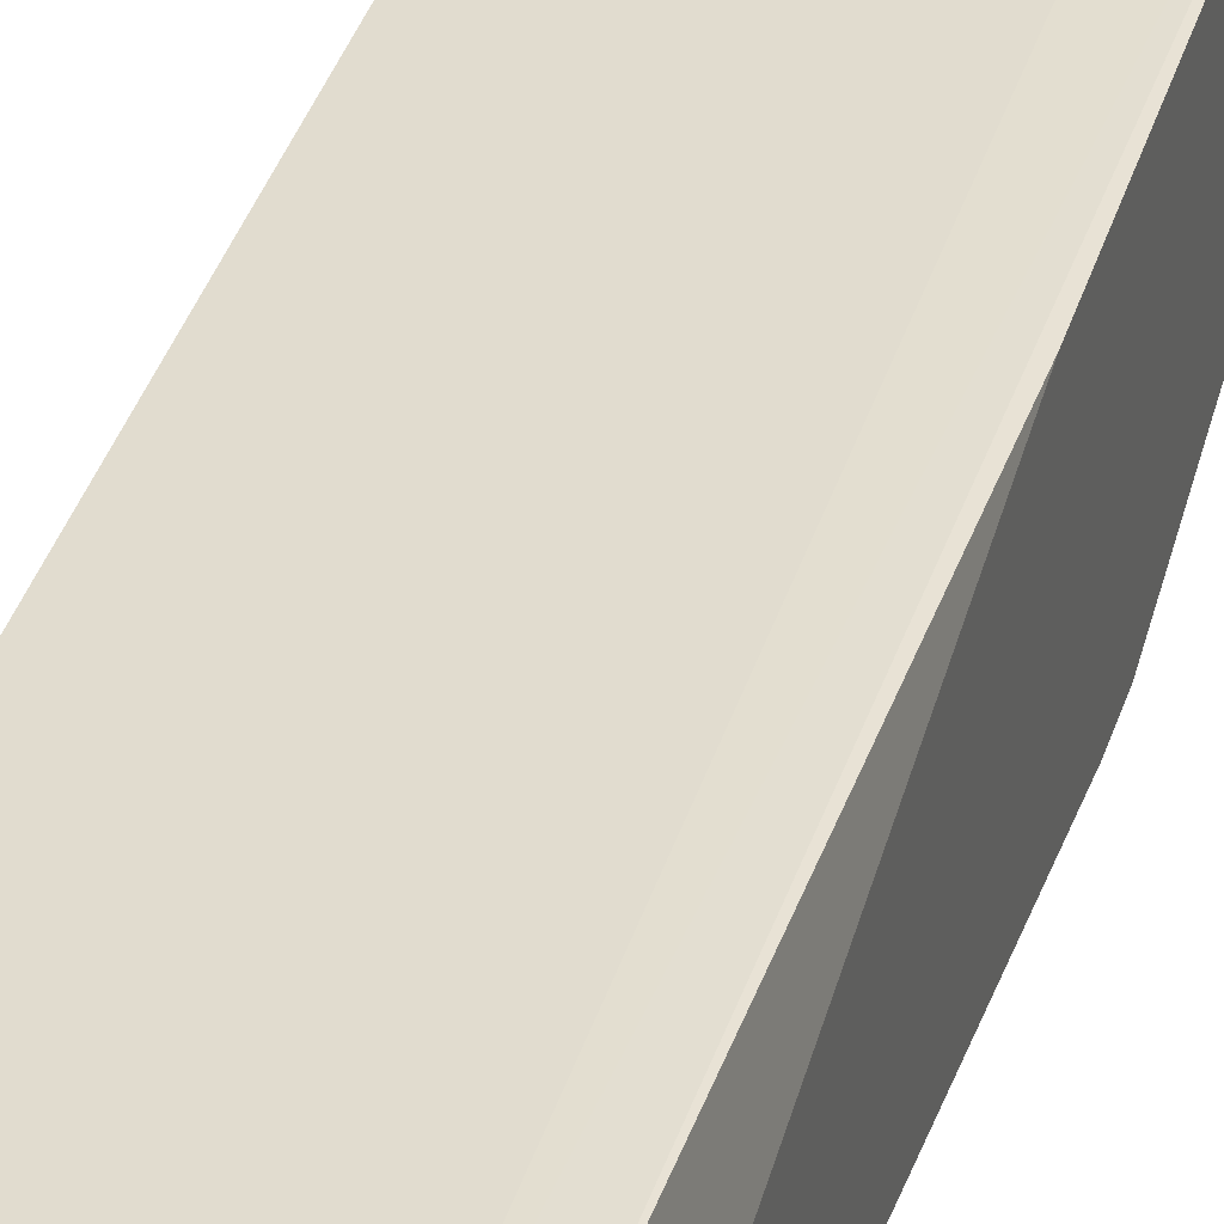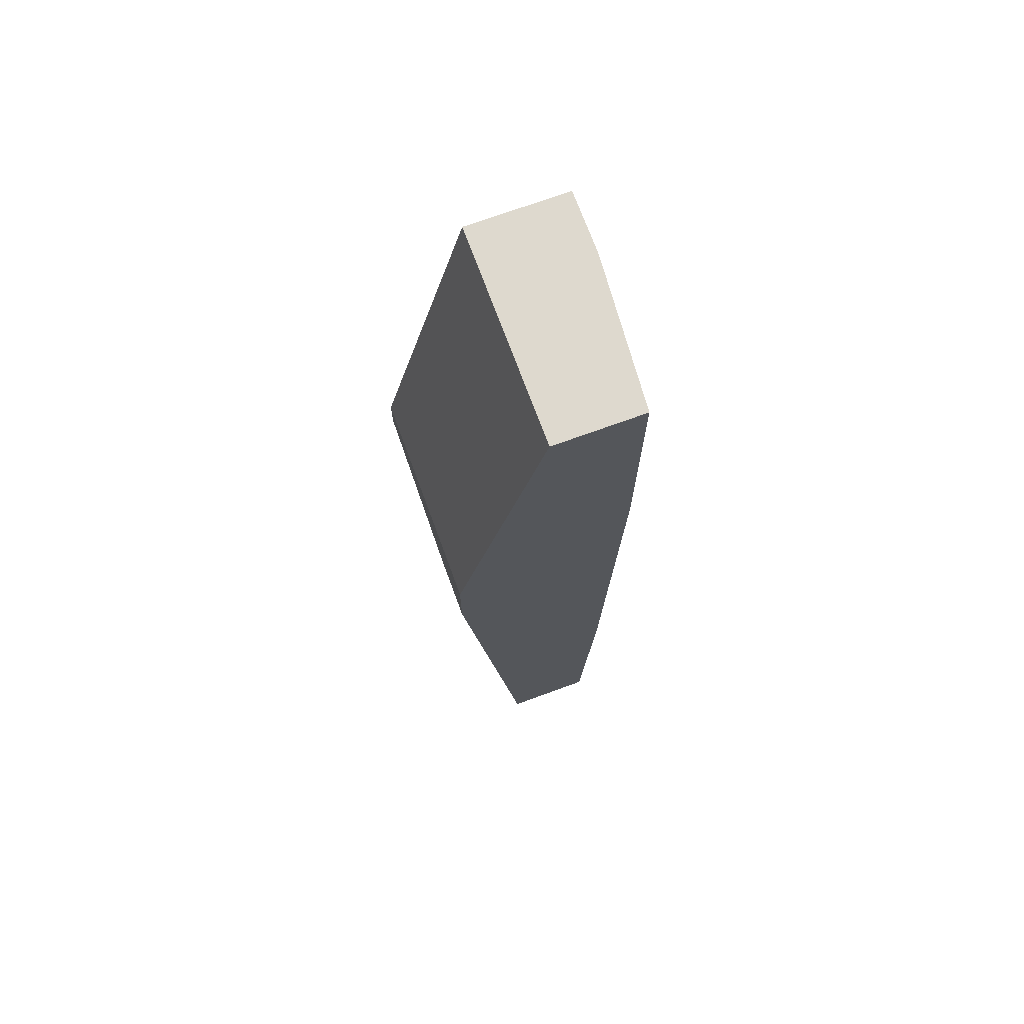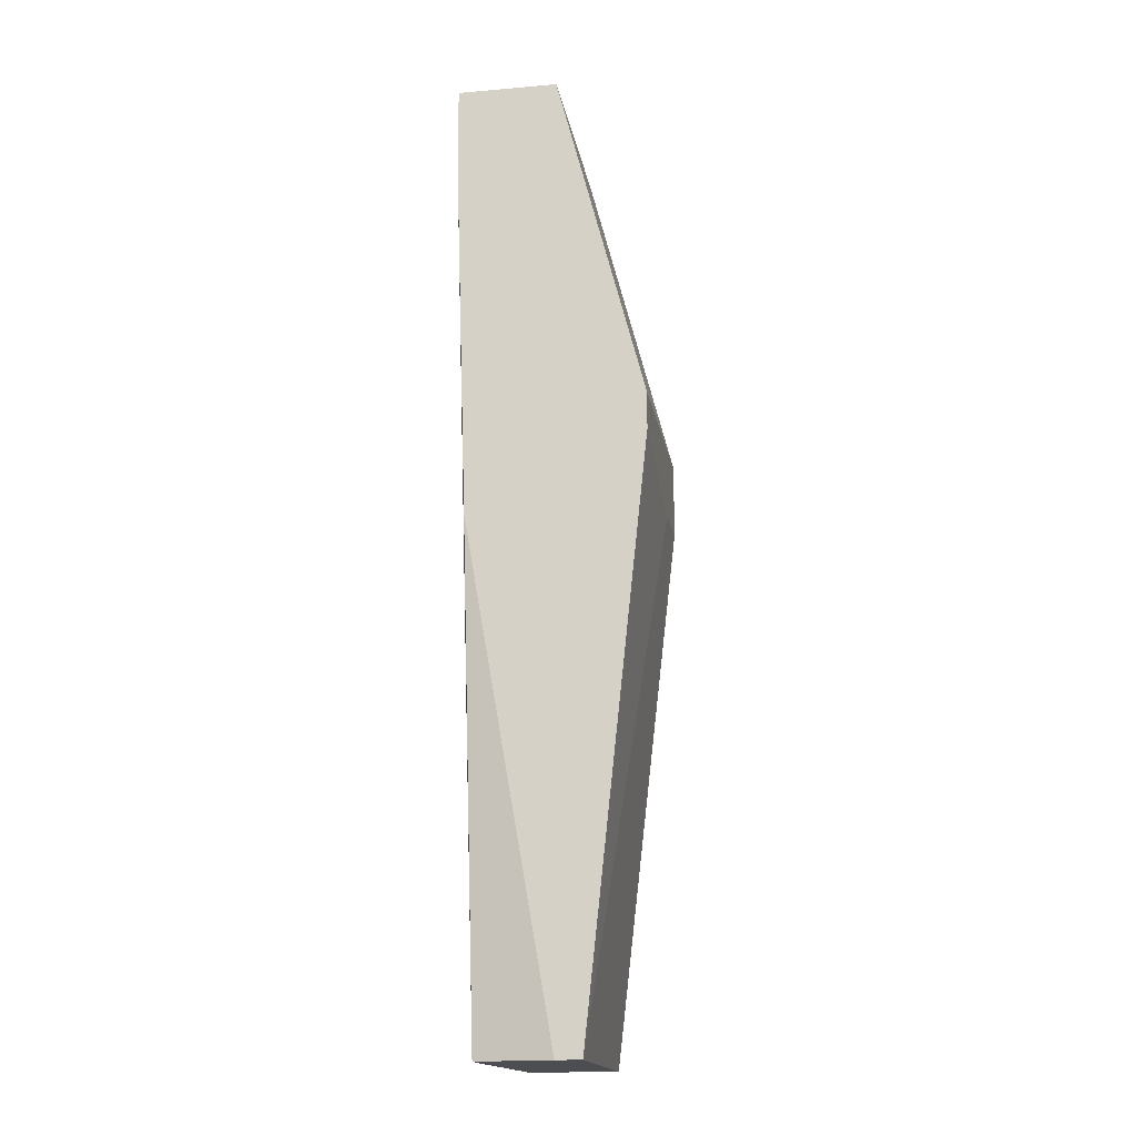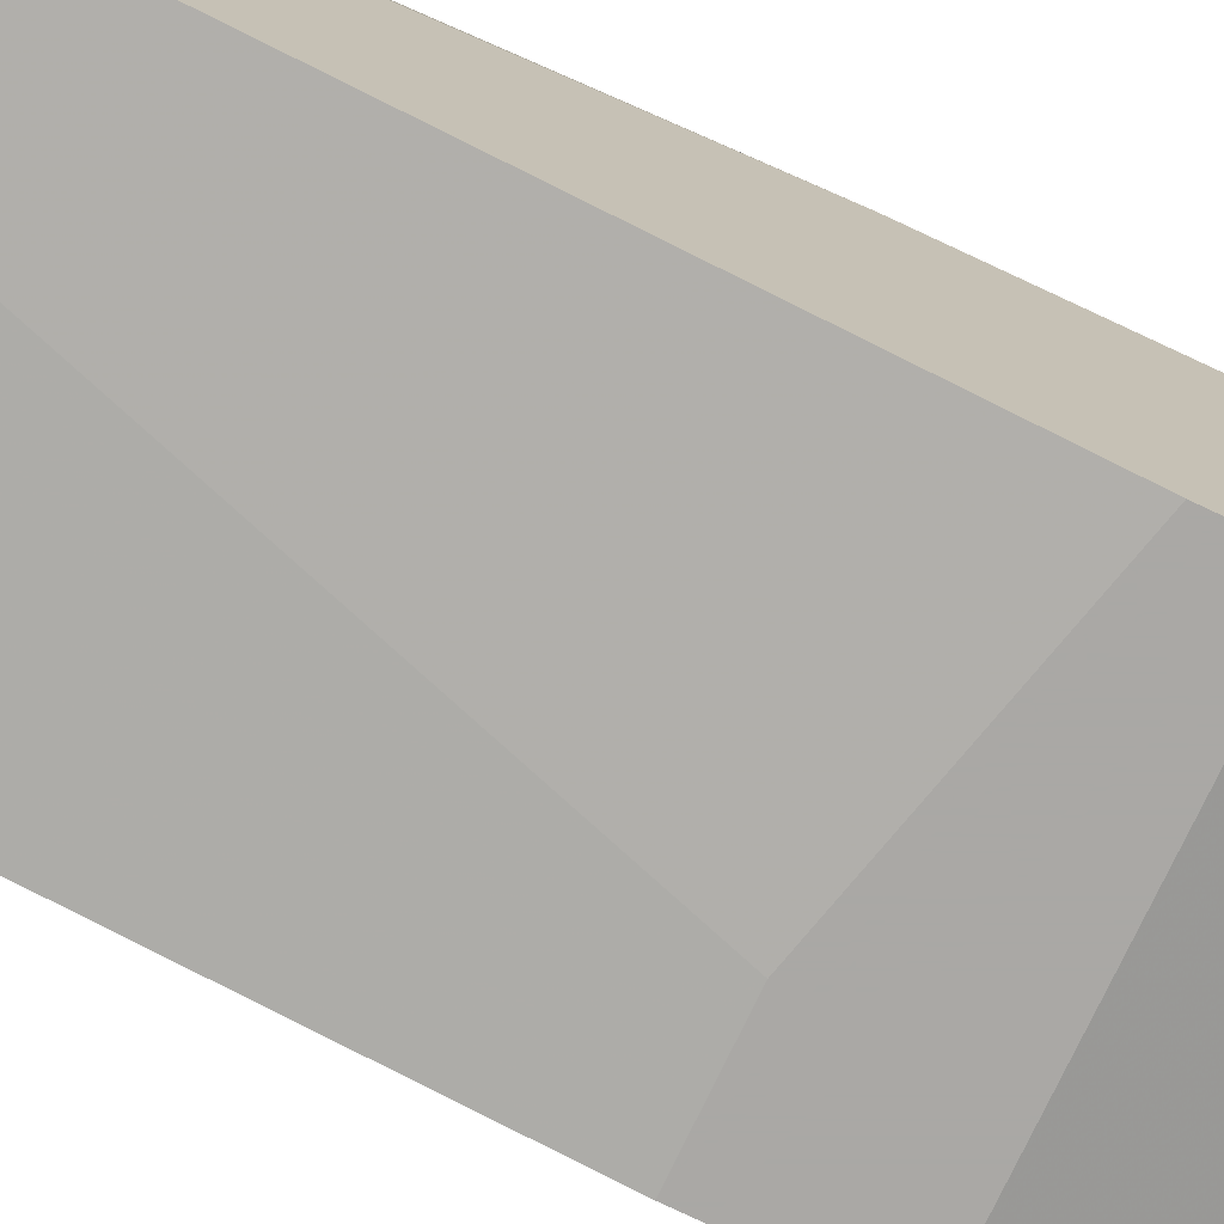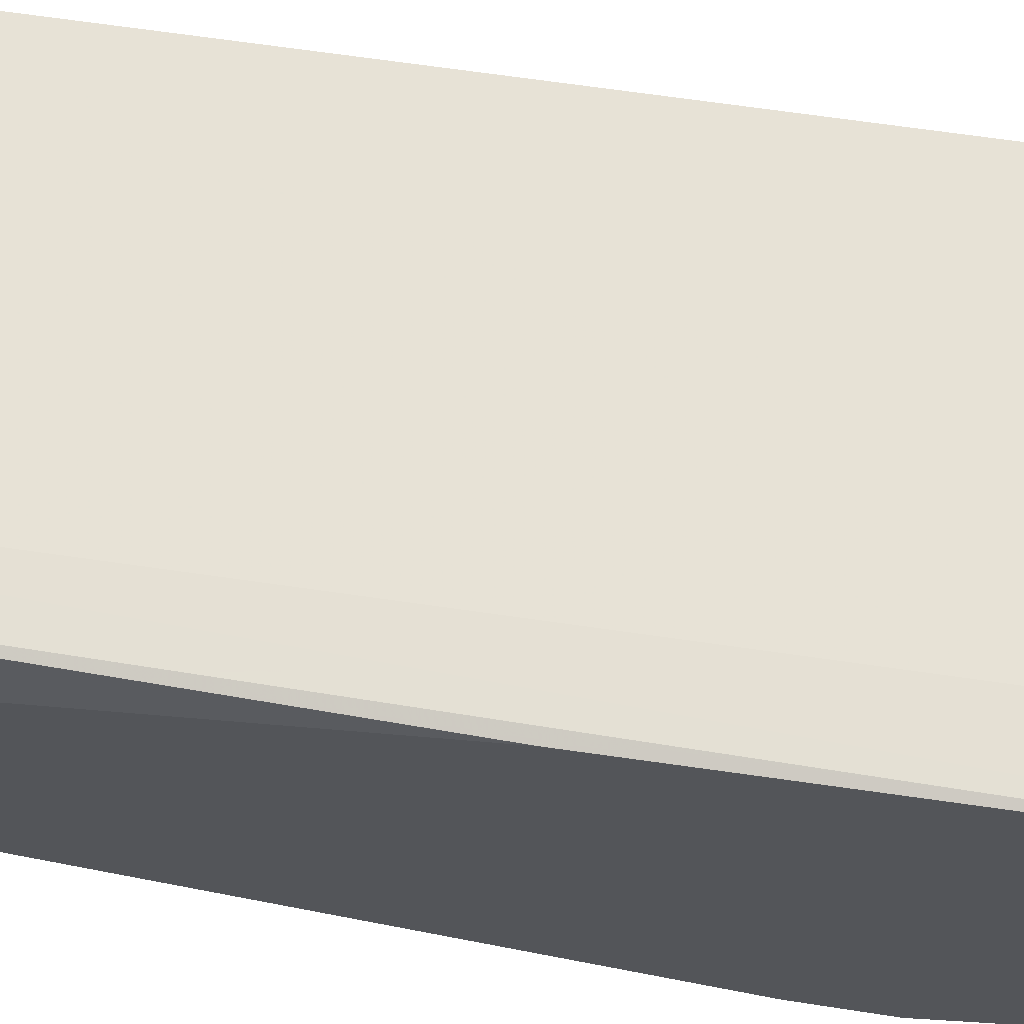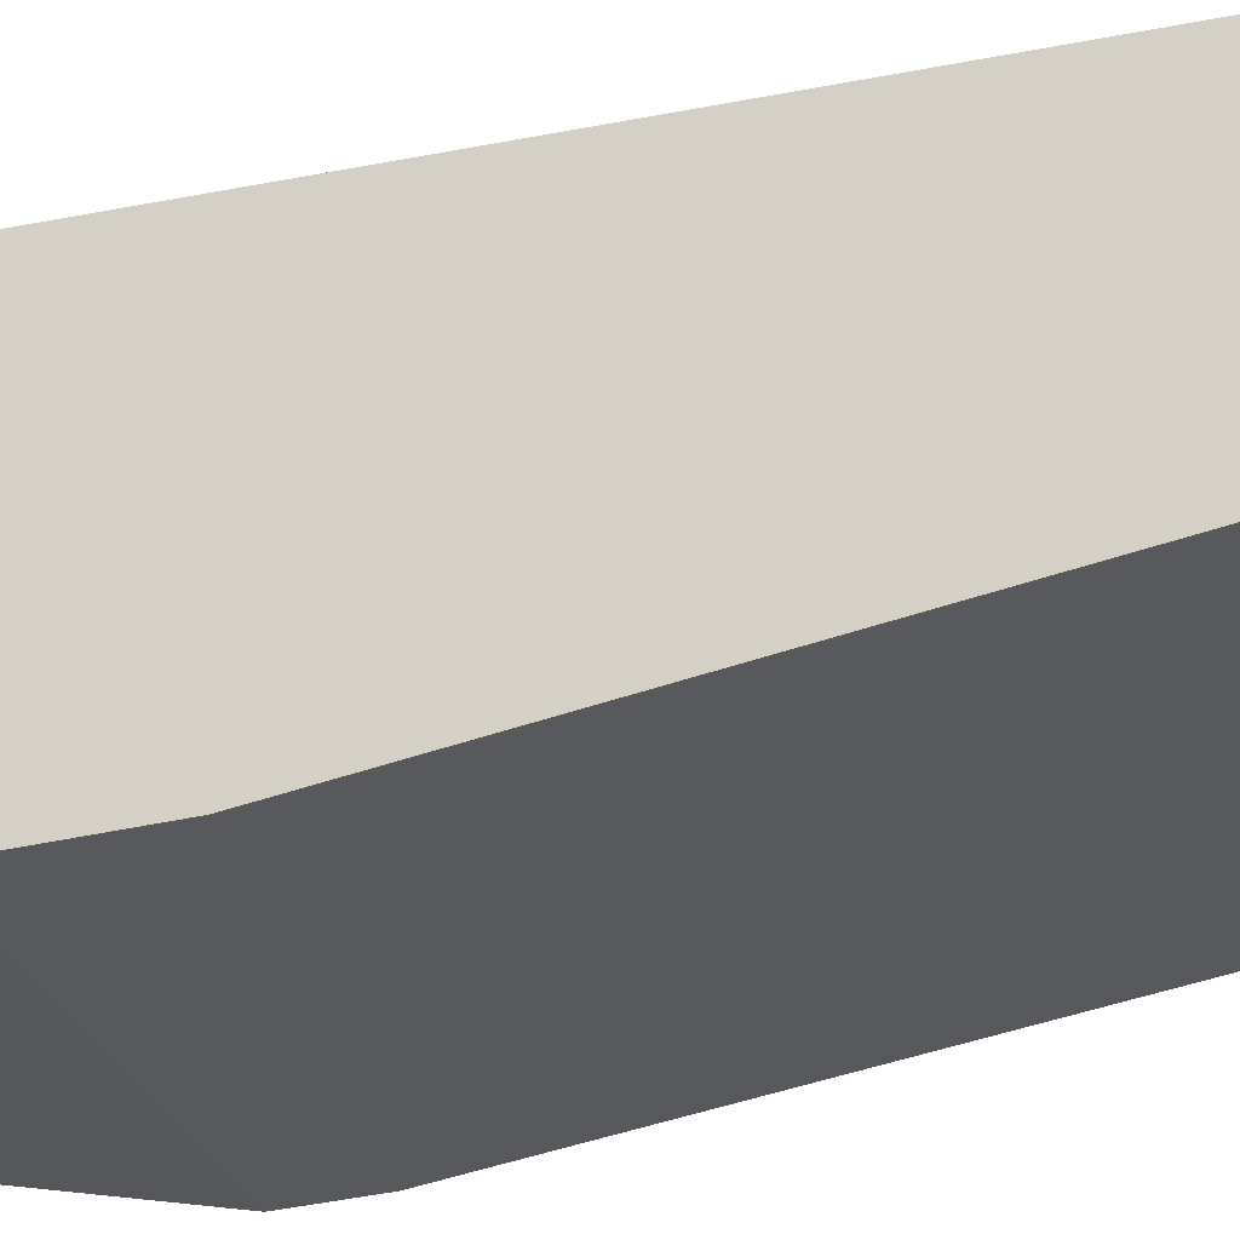
<metadata>
{"format":"obj","ext":"obj","renderer":"f3d","projection":"perspective","resolution":1024,"background":"white","views":[{"elev":34.6,"azim":-164.1,"up":"+Y"},{"elev":71.6,"azim":69.9,"up":"+Z"},{"elev":-17.2,"azim":-80.3,"up":"+Z"},{"elev":-75.1,"azim":-115.6,"up":"+Y"},{"elev":65.7,"azim":-80.9,"up":"+Y"},{"elev":-28.5,"azim":110.4,"up":"+Y"}]}
</metadata>
<code>
v 0.006052 -0.01236 -0.02004
v 0.006052 -0.01236 -0.004369
v 0.006052 -0.01314 -0.04823
v 0.006052 -0.01392 -0.0639
v 0.006052 -0.01784 -0.004369
v 0.006052 -0.02332 -0.02553
v 0.006052 -0.02332 -0.03022
v 0.006052 -0.0194 -0.0639
v -0.006481 -0.01314 -0.0639
v -0.004914 -0.01314 -0.0639
v -0.004914 -0.01157 -0.00829
v -0.007264 -0.01236 -0.03257
v -0.007264 -0.01784 -0.0639
v -0.007264 -0.01784 -0.004369
v -0.007264 -0.02332 -0.02553
v -0.007264 -0.02332 -0.02788
v -0.007264 -0.01157 -0.004369
v -0.007264 -0.01157 -0.009071
v -0.007264 -0.0194 -0.0639
v -0.003347 -0.01157 -0.004369
v 0.002135 -0.02332 -0.03022
f 11 10 18
f 4 2 7
f 4 19 9
f 2 20 14
f 19 15 14
f 19 4 8
f 4 7 8
f 7 19 8
f 7 2 5
f 2 14 5
f 14 15 5
f 14 20 17
f 19 14 17
f 2 4 3
f 15 7 6
f 7 5 6
f 5 15 6
f 19 17 12
f 15 19 16
f 7 15 16
f 20 2 1
f 2 3 1
f 1 3 11
f 17 20 11
f 20 1 11
f 4 9 10
f 3 4 10
f 11 3 10
f 9 19 13
f 19 12 13
f 12 9 13
f 19 7 21
f 16 19 21
f 7 16 21
f 9 12 18
f 12 17 18
f 17 11 18
f 10 9 18

</code>
